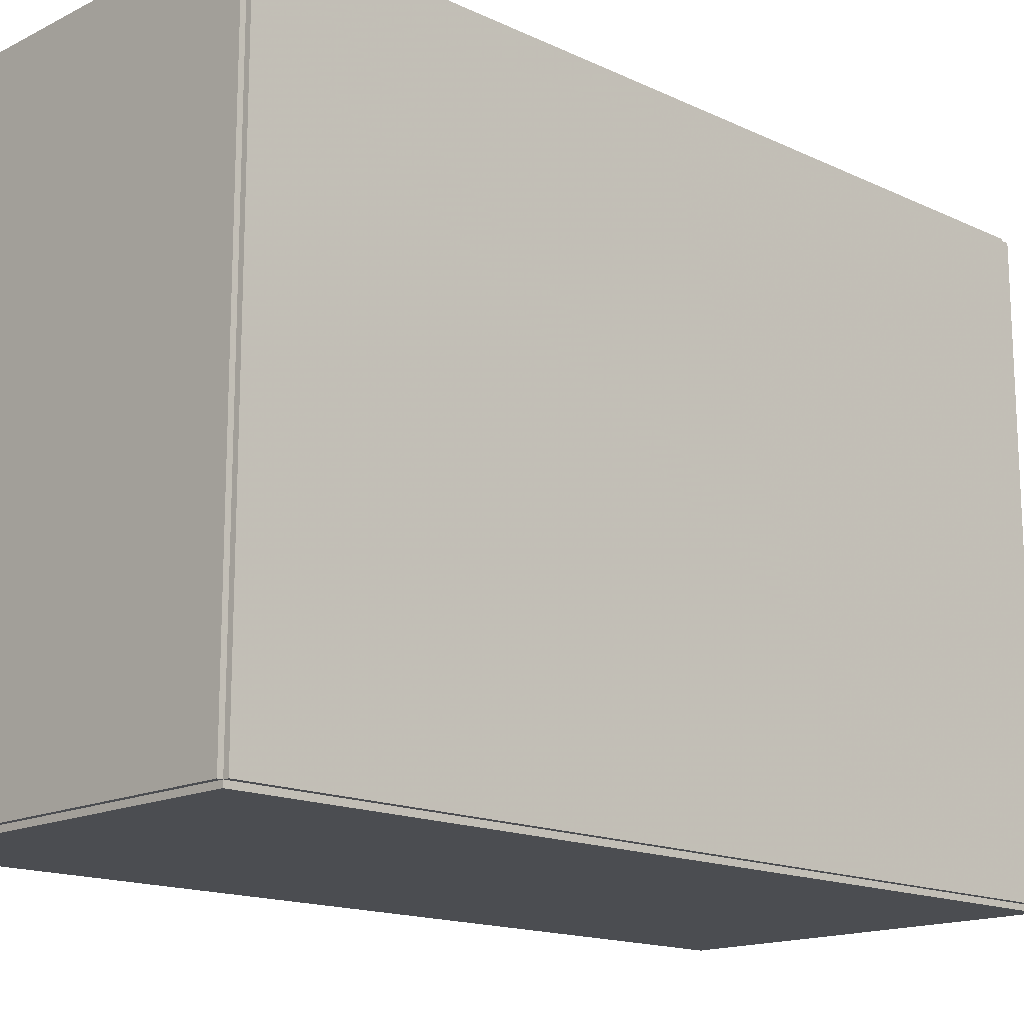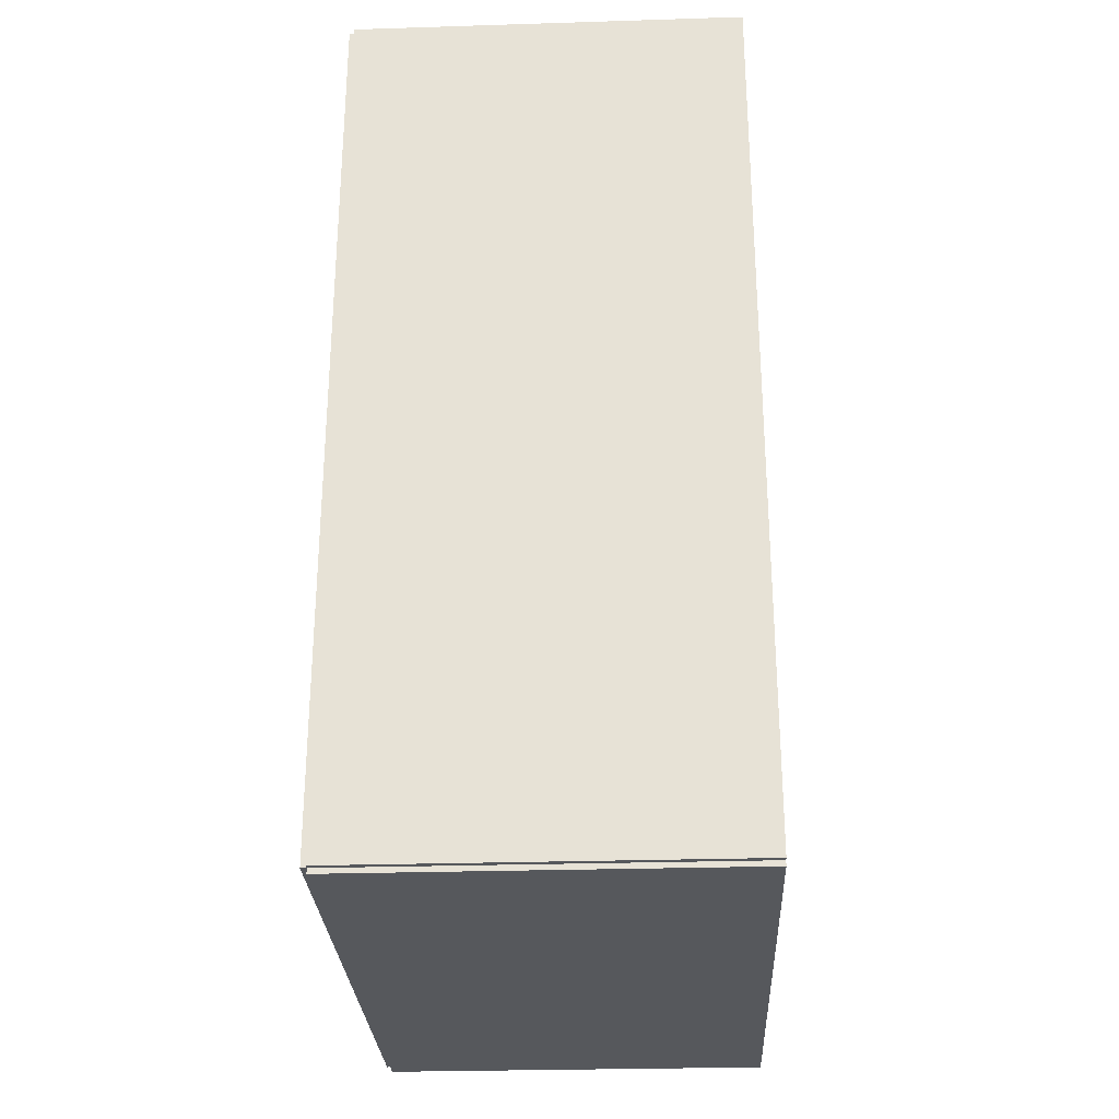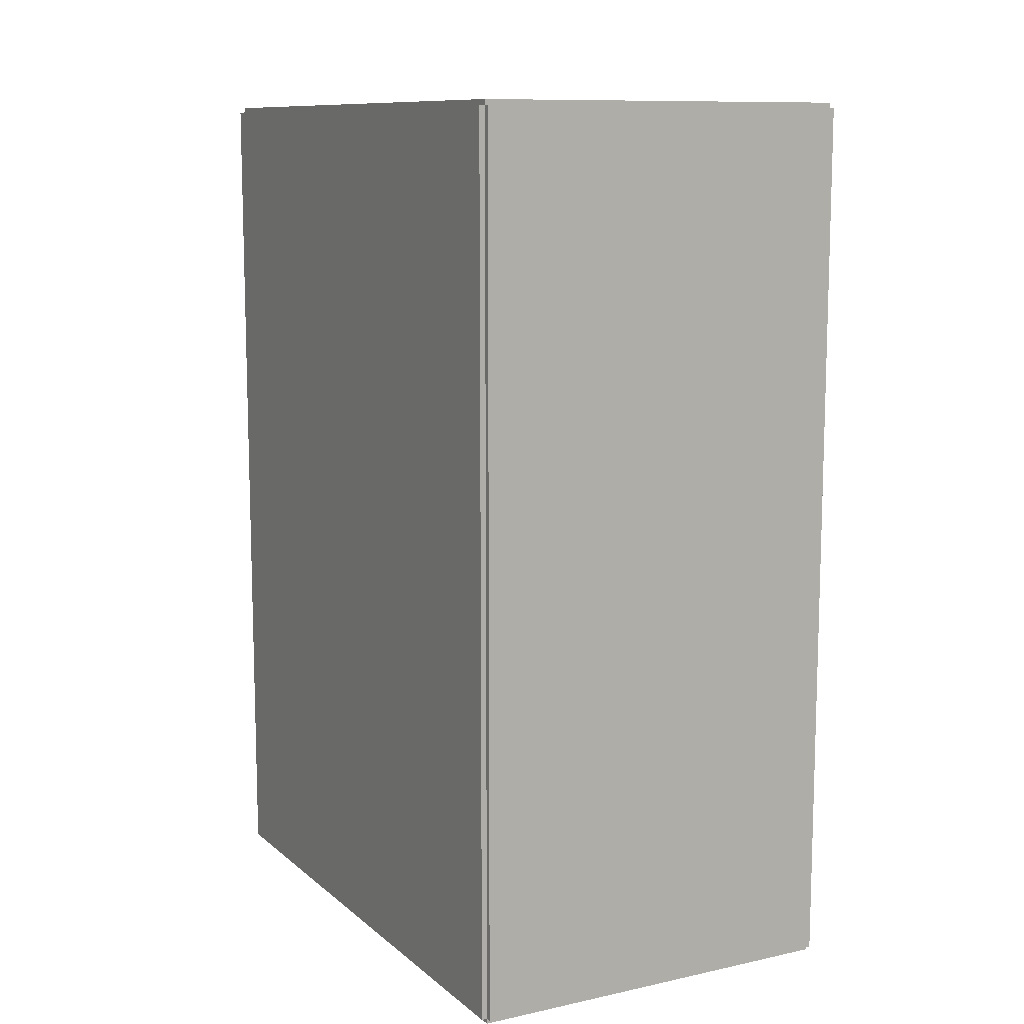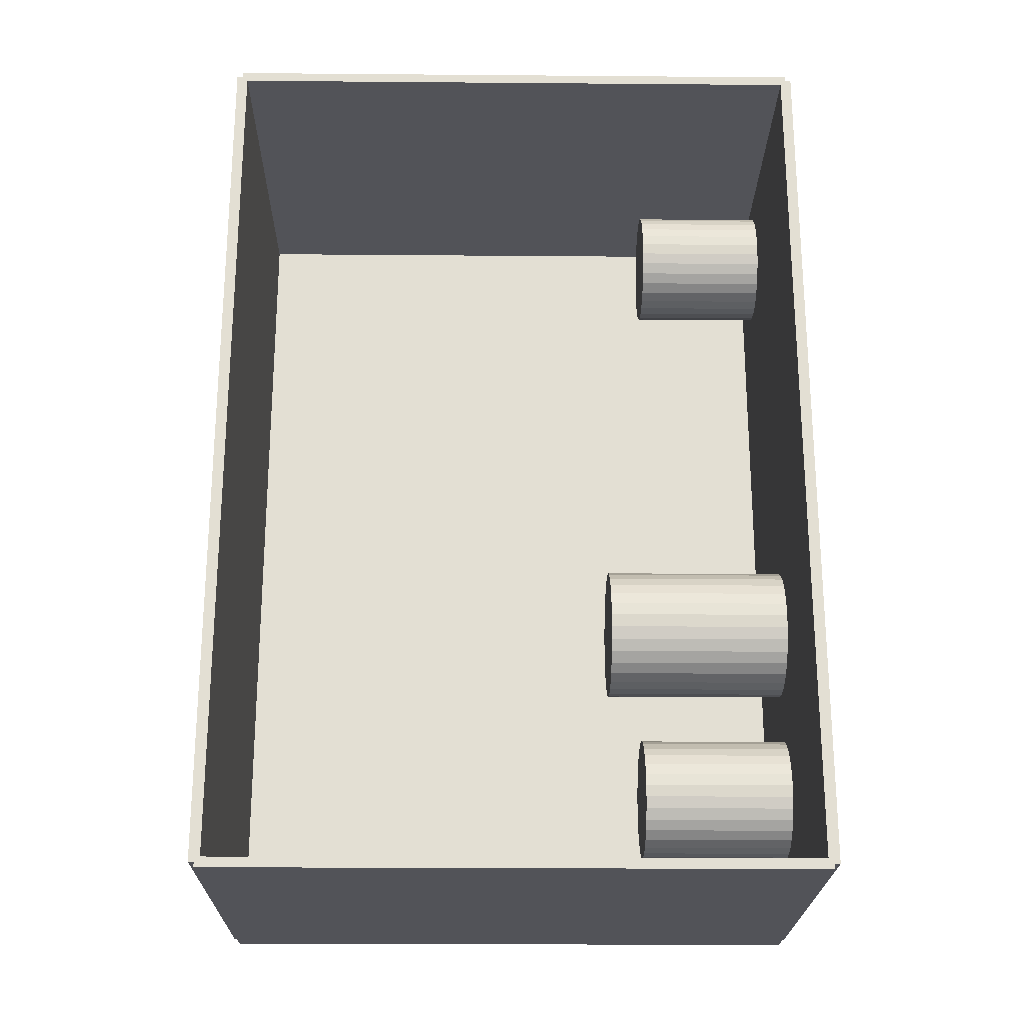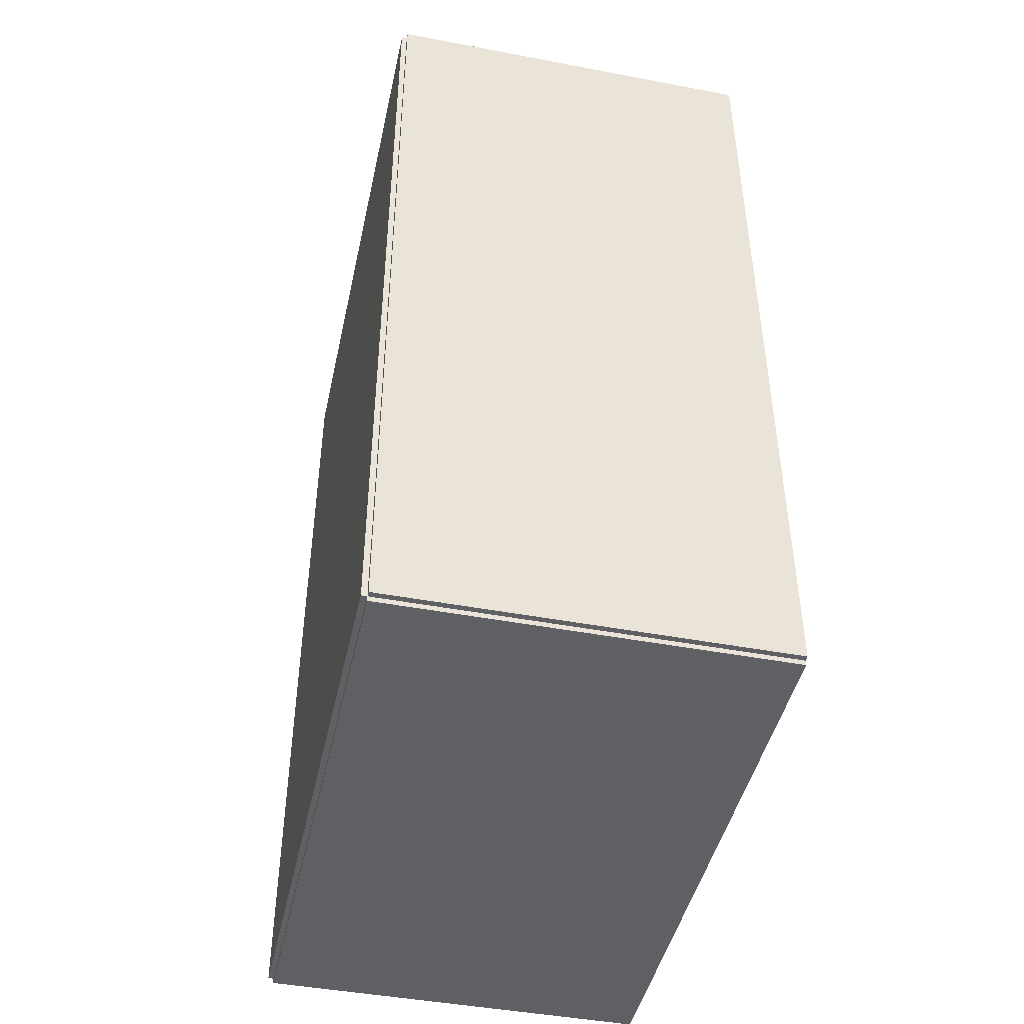
<metadata>
{"format":"obj","ext":"obj","renderer":"f3d","projection":"perspective","resolution":1024,"background":"white","views":[{"elev":-15.8,"azim":-134.1,"up":"+Z"},{"elev":-28.2,"azim":2.7,"up":"+Y"},{"elev":10.6,"azim":-28.3,"up":"+Y"},{"elev":-22.7,"azim":89.2,"up":"+Y"},{"elev":-45.3,"azim":-12.3,"up":"+Y"}]}
</metadata>
<code>
v -0.08998 -0.205 -0.002608
v -0.08998 -0.205 0.002608
v -0.08998 0.205 -0.002608
v -0.08998 0.205 0.002608
v 0.08998 -0.205 -0.002608
v 0.08998 -0.205 0.002608
v 0.08998 0.205 -0.002608
v 0.08998 0.205 0.002608
v -0.08738 -0.205 0
v -0.09259 -0.205 0
v -0.08738 0.205 0
v -0.09259 0.205 0
v -0.08738 -0.205 0.2812
v -0.09259 -0.205 0.2812
v -0.08738 0.205 0.2812
v -0.09259 0.205 0.2812
v -0.08998 0.2026 0.2812
v -0.08998 0.2073 0.2812
v -0.08998 0.2026 0
v -0.08998 0.2073 0
v 0.08998 0.2026 0.2812
v 0.08998 0.2073 0.2812
v 0.08998 0.2026 0
v 0.08998 0.2073 0
v -0.08998 -0.2026 0
v -0.08998 -0.2073 0
v -0.08998 -0.2026 0.2812
v -0.08998 -0.2073 0.2812
v 0.08998 -0.2026 0
v 0.08998 -0.2073 0
v 0.08998 -0.2026 0.2812
v 0.08998 -0.2073 0.2812
v -0.08998 -0.205 0.2786
v -0.08998 -0.205 0.2839
v -0.08998 0.205 0.2786
v -0.08998 0.205 0.2839
v 0.08998 -0.205 0.2786
v 0.08998 -0.205 0.2839
v 0.08998 0.205 0.2786
v 0.08998 0.205 0.2839
v -0.01042 -0.1505 0.005216
v 0.01838 -0.1505 0.005216
v 0.01838 -0.1505 0.07607
v -0.01042 -0.1505 0.07607
v 0.01783 -0.1449 0.005216
v 0.01783 -0.1449 0.07607
v 0.01619 -0.1395 0.005216
v 0.01619 -0.1395 0.07607
v 0.01353 -0.1345 0.005216
v 0.01353 -0.1345 0.07607
v 0.009943 -0.1301 0.005216
v 0.009943 -0.1301 0.07607
v 0.005578 -0.1265 0.005216
v 0.005578 -0.1265 0.07607
v 0.0005986 -0.1239 0.005216
v 0.0005986 -0.1239 0.07607
v -0.004805 -0.1222 0.005216
v -0.004805 -0.1222 0.07607
v -0.01042 -0.1217 0.005216
v -0.01042 -0.1217 0.07607
v -0.01604 -0.1222 0.005216
v -0.01604 -0.1222 0.07607
v -0.02145 -0.1239 0.005216
v -0.02145 -0.1239 0.07607
v -0.02643 -0.1265 0.005216
v -0.02643 -0.1265 0.07607
v -0.03079 -0.1301 0.005216
v -0.03079 -0.1301 0.07607
v -0.03437 -0.1345 0.005216
v -0.03437 -0.1345 0.07607
v -0.03703 -0.1395 0.005216
v -0.03703 -0.1395 0.07607
v -0.03867 -0.1449 0.005216
v -0.03867 -0.1449 0.07607
v -0.03923 -0.1505 0.005216
v -0.03923 -0.1505 0.07607
v -0.03867 -0.1561 0.005216
v -0.03867 -0.1561 0.07607
v -0.03703 -0.1615 0.005216
v -0.03703 -0.1615 0.07607
v -0.03437 -0.1665 0.005216
v -0.03437 -0.1665 0.07607
v -0.03079 -0.1709 0.005216
v -0.03079 -0.1709 0.07607
v -0.02643 -0.1744 0.005216
v -0.02643 -0.1744 0.07607
v -0.02145 -0.1771 0.005216
v -0.02145 -0.1771 0.07607
v -0.01604 -0.1787 0.005216
v -0.01604 -0.1787 0.07607
v -0.01042 -0.1793 0.005216
v -0.01042 -0.1793 0.07607
v -0.004805 -0.1787 0.005216
v -0.004805 -0.1787 0.07607
v 0.0005986 -0.1771 0.005216
v 0.0005986 -0.1771 0.07607
v 0.005578 -0.1744 0.005216
v 0.005578 -0.1744 0.07607
v 0.009943 -0.1709 0.005216
v 0.009943 -0.1709 0.07607
v 0.01353 -0.1665 0.005216
v 0.01353 -0.1665 0.07607
v 0.01619 -0.1615 0.005216
v 0.01619 -0.1615 0.07607
v 0.01783 -0.1561 0.005216
v 0.01783 -0.1561 0.07607
v -0.0005069 -0.06767 0.005216
v 0.03077 -0.06767 0.005216
v 0.03077 -0.06767 0.09185
v -0.0005069 -0.06767 0.09185
v 0.03017 -0.06156 0.005216
v 0.03017 -0.06156 0.09185
v 0.02839 -0.0557 0.005216
v 0.02839 -0.0557 0.09185
v 0.0255 -0.05029 0.005216
v 0.0255 -0.05029 0.09185
v 0.02161 -0.04555 0.005216
v 0.02161 -0.04555 0.09185
v 0.01687 -0.04166 0.005216
v 0.01687 -0.04166 0.09185
v 0.01146 -0.03877 0.005216
v 0.01146 -0.03877 0.09185
v 0.005595 -0.03699 0.005216
v 0.005595 -0.03699 0.09185
v -0.0005069 -0.03639 0.005216
v -0.0005069 -0.03639 0.09185
v -0.006609 -0.03699 0.005216
v -0.006609 -0.03699 0.09185
v -0.01248 -0.03877 0.005216
v -0.01248 -0.03877 0.09185
v -0.01788 -0.04166 0.005216
v -0.01788 -0.04166 0.09185
v -0.02262 -0.04555 0.005216
v -0.02262 -0.04555 0.09185
v -0.02651 -0.05029 0.005216
v -0.02651 -0.05029 0.09185
v -0.0294 -0.0557 0.005216
v -0.0294 -0.0557 0.09185
v -0.03118 -0.06156 0.005216
v -0.03118 -0.06156 0.09185
v -0.03178 -0.06767 0.005216
v -0.03178 -0.06767 0.09185
v -0.03118 -0.07377 0.005216
v -0.03118 -0.07377 0.09185
v -0.0294 -0.07964 0.005216
v -0.0294 -0.07964 0.09185
v -0.02651 -0.08504 0.005216
v -0.02651 -0.08504 0.09185
v -0.02262 -0.08978 0.005216
v -0.02262 -0.08978 0.09185
v -0.01788 -0.09367 0.005216
v -0.01788 -0.09367 0.09185
v -0.01248 -0.09656 0.005216
v -0.01248 -0.09656 0.09185
v -0.006609 -0.09834 0.005216
v -0.006609 -0.09834 0.09185
v -0.0005069 -0.09894 0.005216
v -0.0005069 -0.09894 0.09185
v 0.005595 -0.09834 0.005216
v 0.005595 -0.09834 0.09185
v 0.01146 -0.09656 0.005216
v 0.01146 -0.09656 0.09185
v 0.01687 -0.09367 0.005216
v 0.01687 -0.09367 0.09185
v 0.02161 -0.08978 0.005216
v 0.02161 -0.08978 0.09185
v 0.0255 -0.08504 0.005216
v 0.0255 -0.08504 0.09185
v 0.02839 -0.07964 0.005216
v 0.02839 -0.07964 0.09185
v 0.03017 -0.07377 0.005216
v 0.03017 -0.07377 0.09185
v -0.0288 0.1603 0.005216
v -0.0006424 0.1603 0.005216
v -0.0006424 0.1603 0.0683
v -0.0288 0.1603 0.0683
v -0.001183 0.1658 0.005216
v -0.001183 0.1658 0.0683
v -0.002786 0.1711 0.005216
v -0.002786 0.1711 0.0683
v -0.005388 0.176 0.005216
v -0.005388 0.176 0.0683
v -0.00889 0.1803 0.005216
v -0.00889 0.1803 0.0683
v -0.01316 0.1838 0.005216
v -0.01316 0.1838 0.0683
v -0.01803 0.1864 0.005216
v -0.01803 0.1864 0.0683
v -0.02331 0.188 0.005216
v -0.02331 0.188 0.0683
v -0.0288 0.1885 0.005216
v -0.0288 0.1885 0.0683
v -0.03429 0.188 0.005216
v -0.03429 0.188 0.0683
v -0.03958 0.1864 0.005216
v -0.03958 0.1864 0.0683
v -0.04445 0.1838 0.005216
v -0.04445 0.1838 0.0683
v -0.04871 0.1803 0.005216
v -0.04871 0.1803 0.0683
v -0.05221 0.176 0.005216
v -0.05221 0.176 0.0683
v -0.05482 0.1711 0.005216
v -0.05482 0.1711 0.0683
v -0.05642 0.1658 0.005216
v -0.05642 0.1658 0.0683
v -0.05696 0.1603 0.005216
v -0.05696 0.1603 0.0683
v -0.05642 0.1549 0.005216
v -0.05642 0.1549 0.0683
v -0.05482 0.1496 0.005216
v -0.05482 0.1496 0.0683
v -0.05221 0.1447 0.005216
v -0.05221 0.1447 0.0683
v -0.04871 0.1404 0.005216
v -0.04871 0.1404 0.0683
v -0.04445 0.1369 0.005216
v -0.04445 0.1369 0.0683
v -0.03958 0.1343 0.005216
v -0.03958 0.1343 0.0683
v -0.03429 0.1327 0.005216
v -0.03429 0.1327 0.0683
v -0.0288 0.1322 0.005216
v -0.0288 0.1322 0.0683
v -0.02331 0.1327 0.005216
v -0.02331 0.1327 0.0683
v -0.01803 0.1343 0.005216
v -0.01803 0.1343 0.0683
v -0.01316 0.1369 0.005216
v -0.01316 0.1369 0.0683
v -0.00889 0.1404 0.005216
v -0.00889 0.1404 0.0683
v -0.005388 0.1447 0.005216
v -0.005388 0.1447 0.0683
v -0.002786 0.1496 0.005216
v -0.002786 0.1496 0.0683
v -0.001183 0.1549 0.005216
v -0.001183 0.1549 0.0683
f 2 4 1
f 5 2 1
f 1 4 3
f 3 5 1
f 2 8 4
f 6 2 5
f 6 8 2
f 4 8 3
f 7 5 3
f 3 8 7
f 7 6 5
f 8 6 7
f 10 12 9
f 13 10 9
f 9 12 11
f 11 13 9
f 10 16 12
f 14 10 13
f 14 16 10
f 12 16 11
f 15 13 11
f 11 16 15
f 15 14 13
f 16 14 15
f 18 20 17
f 21 18 17
f 17 20 19
f 19 21 17
f 18 24 20
f 22 18 21
f 22 24 18
f 20 24 19
f 23 21 19
f 19 24 23
f 23 22 21
f 24 22 23
f 26 28 25
f 29 26 25
f 25 28 27
f 27 29 25
f 26 32 28
f 30 26 29
f 30 32 26
f 28 32 27
f 31 29 27
f 27 32 31
f 31 30 29
f 32 30 31
f 34 36 33
f 37 34 33
f 33 36 35
f 35 37 33
f 34 40 36
f 38 34 37
f 38 40 34
f 36 40 35
f 39 37 35
f 35 40 39
f 39 38 37
f 40 38 39
f 42 41 45
f 42 45 43
f 43 45 46
f 43 46 44
f 45 41 47
f 45 47 46
f 46 47 48
f 46 48 44
f 47 41 49
f 47 49 48
f 48 49 50
f 48 50 44
f 49 41 51
f 49 51 50
f 50 51 52
f 50 52 44
f 51 41 53
f 51 53 52
f 52 53 54
f 52 54 44
f 53 41 55
f 53 55 54
f 54 55 56
f 54 56 44
f 55 41 57
f 55 57 56
f 56 57 58
f 56 58 44
f 57 41 59
f 57 59 58
f 58 59 60
f 58 60 44
f 59 41 61
f 59 61 60
f 60 61 62
f 60 62 44
f 61 41 63
f 61 63 62
f 62 63 64
f 62 64 44
f 63 41 65
f 63 65 64
f 64 65 66
f 64 66 44
f 65 41 67
f 65 67 66
f 66 67 68
f 66 68 44
f 67 41 69
f 67 69 68
f 68 69 70
f 68 70 44
f 69 41 71
f 69 71 70
f 70 71 72
f 70 72 44
f 71 41 73
f 71 73 72
f 72 73 74
f 72 74 44
f 73 41 75
f 73 75 74
f 74 75 76
f 74 76 44
f 75 41 77
f 75 77 76
f 76 77 78
f 76 78 44
f 77 41 79
f 77 79 78
f 78 79 80
f 78 80 44
f 79 41 81
f 79 81 80
f 80 81 82
f 80 82 44
f 81 41 83
f 81 83 82
f 82 83 84
f 82 84 44
f 83 41 85
f 83 85 84
f 84 85 86
f 84 86 44
f 85 41 87
f 85 87 86
f 86 87 88
f 86 88 44
f 87 41 89
f 87 89 88
f 88 89 90
f 88 90 44
f 89 41 91
f 89 91 90
f 90 91 92
f 90 92 44
f 91 41 93
f 91 93 92
f 92 93 94
f 92 94 44
f 93 41 95
f 93 95 94
f 94 95 96
f 94 96 44
f 95 41 97
f 95 97 96
f 96 97 98
f 96 98 44
f 97 41 99
f 97 99 98
f 98 99 100
f 98 100 44
f 99 41 101
f 99 101 100
f 100 101 102
f 100 102 44
f 101 41 103
f 101 103 102
f 102 103 104
f 102 104 44
f 103 41 105
f 103 105 104
f 104 105 106
f 104 106 44
f 105 41 42
f 105 42 106
f 106 42 43
f 106 43 44
f 108 107 111
f 108 111 109
f 109 111 112
f 109 112 110
f 111 107 113
f 111 113 112
f 112 113 114
f 112 114 110
f 113 107 115
f 113 115 114
f 114 115 116
f 114 116 110
f 115 107 117
f 115 117 116
f 116 117 118
f 116 118 110
f 117 107 119
f 117 119 118
f 118 119 120
f 118 120 110
f 119 107 121
f 119 121 120
f 120 121 122
f 120 122 110
f 121 107 123
f 121 123 122
f 122 123 124
f 122 124 110
f 123 107 125
f 123 125 124
f 124 125 126
f 124 126 110
f 125 107 127
f 125 127 126
f 126 127 128
f 126 128 110
f 127 107 129
f 127 129 128
f 128 129 130
f 128 130 110
f 129 107 131
f 129 131 130
f 130 131 132
f 130 132 110
f 131 107 133
f 131 133 132
f 132 133 134
f 132 134 110
f 133 107 135
f 133 135 134
f 134 135 136
f 134 136 110
f 135 107 137
f 135 137 136
f 136 137 138
f 136 138 110
f 137 107 139
f 137 139 138
f 138 139 140
f 138 140 110
f 139 107 141
f 139 141 140
f 140 141 142
f 140 142 110
f 141 107 143
f 141 143 142
f 142 143 144
f 142 144 110
f 143 107 145
f 143 145 144
f 144 145 146
f 144 146 110
f 145 107 147
f 145 147 146
f 146 147 148
f 146 148 110
f 147 107 149
f 147 149 148
f 148 149 150
f 148 150 110
f 149 107 151
f 149 151 150
f 150 151 152
f 150 152 110
f 151 107 153
f 151 153 152
f 152 153 154
f 152 154 110
f 153 107 155
f 153 155 154
f 154 155 156
f 154 156 110
f 155 107 157
f 155 157 156
f 156 157 158
f 156 158 110
f 157 107 159
f 157 159 158
f 158 159 160
f 158 160 110
f 159 107 161
f 159 161 160
f 160 161 162
f 160 162 110
f 161 107 163
f 161 163 162
f 162 163 164
f 162 164 110
f 163 107 165
f 163 165 164
f 164 165 166
f 164 166 110
f 165 107 167
f 165 167 166
f 166 167 168
f 166 168 110
f 167 107 169
f 167 169 168
f 168 169 170
f 168 170 110
f 169 107 171
f 169 171 170
f 170 171 172
f 170 172 110
f 171 107 108
f 171 108 172
f 172 108 109
f 172 109 110
f 174 173 177
f 174 177 175
f 175 177 178
f 175 178 176
f 177 173 179
f 177 179 178
f 178 179 180
f 178 180 176
f 179 173 181
f 179 181 180
f 180 181 182
f 180 182 176
f 181 173 183
f 181 183 182
f 182 183 184
f 182 184 176
f 183 173 185
f 183 185 184
f 184 185 186
f 184 186 176
f 185 173 187
f 185 187 186
f 186 187 188
f 186 188 176
f 187 173 189
f 187 189 188
f 188 189 190
f 188 190 176
f 189 173 191
f 189 191 190
f 190 191 192
f 190 192 176
f 191 173 193
f 191 193 192
f 192 193 194
f 192 194 176
f 193 173 195
f 193 195 194
f 194 195 196
f 194 196 176
f 195 173 197
f 195 197 196
f 196 197 198
f 196 198 176
f 197 173 199
f 197 199 198
f 198 199 200
f 198 200 176
f 199 173 201
f 199 201 200
f 200 201 202
f 200 202 176
f 201 173 203
f 201 203 202
f 202 203 204
f 202 204 176
f 203 173 205
f 203 205 204
f 204 205 206
f 204 206 176
f 205 173 207
f 205 207 206
f 206 207 208
f 206 208 176
f 207 173 209
f 207 209 208
f 208 209 210
f 208 210 176
f 209 173 211
f 209 211 210
f 210 211 212
f 210 212 176
f 211 173 213
f 211 213 212
f 212 213 214
f 212 214 176
f 213 173 215
f 213 215 214
f 214 215 216
f 214 216 176
f 215 173 217
f 215 217 216
f 216 217 218
f 216 218 176
f 217 173 219
f 217 219 218
f 218 219 220
f 218 220 176
f 219 173 221
f 219 221 220
f 220 221 222
f 220 222 176
f 221 173 223
f 221 223 222
f 222 223 224
f 222 224 176
f 223 173 225
f 223 225 224
f 224 225 226
f 224 226 176
f 225 173 227
f 225 227 226
f 226 227 228
f 226 228 176
f 227 173 229
f 227 229 228
f 228 229 230
f 228 230 176
f 229 173 231
f 229 231 230
f 230 231 232
f 230 232 176
f 231 173 233
f 231 233 232
f 232 233 234
f 232 234 176
f 233 173 235
f 233 235 234
f 234 235 236
f 234 236 176
f 235 173 237
f 235 237 236
f 236 237 238
f 236 238 176
f 237 173 174
f 237 174 238
f 238 174 175
f 238 175 176

</code>
